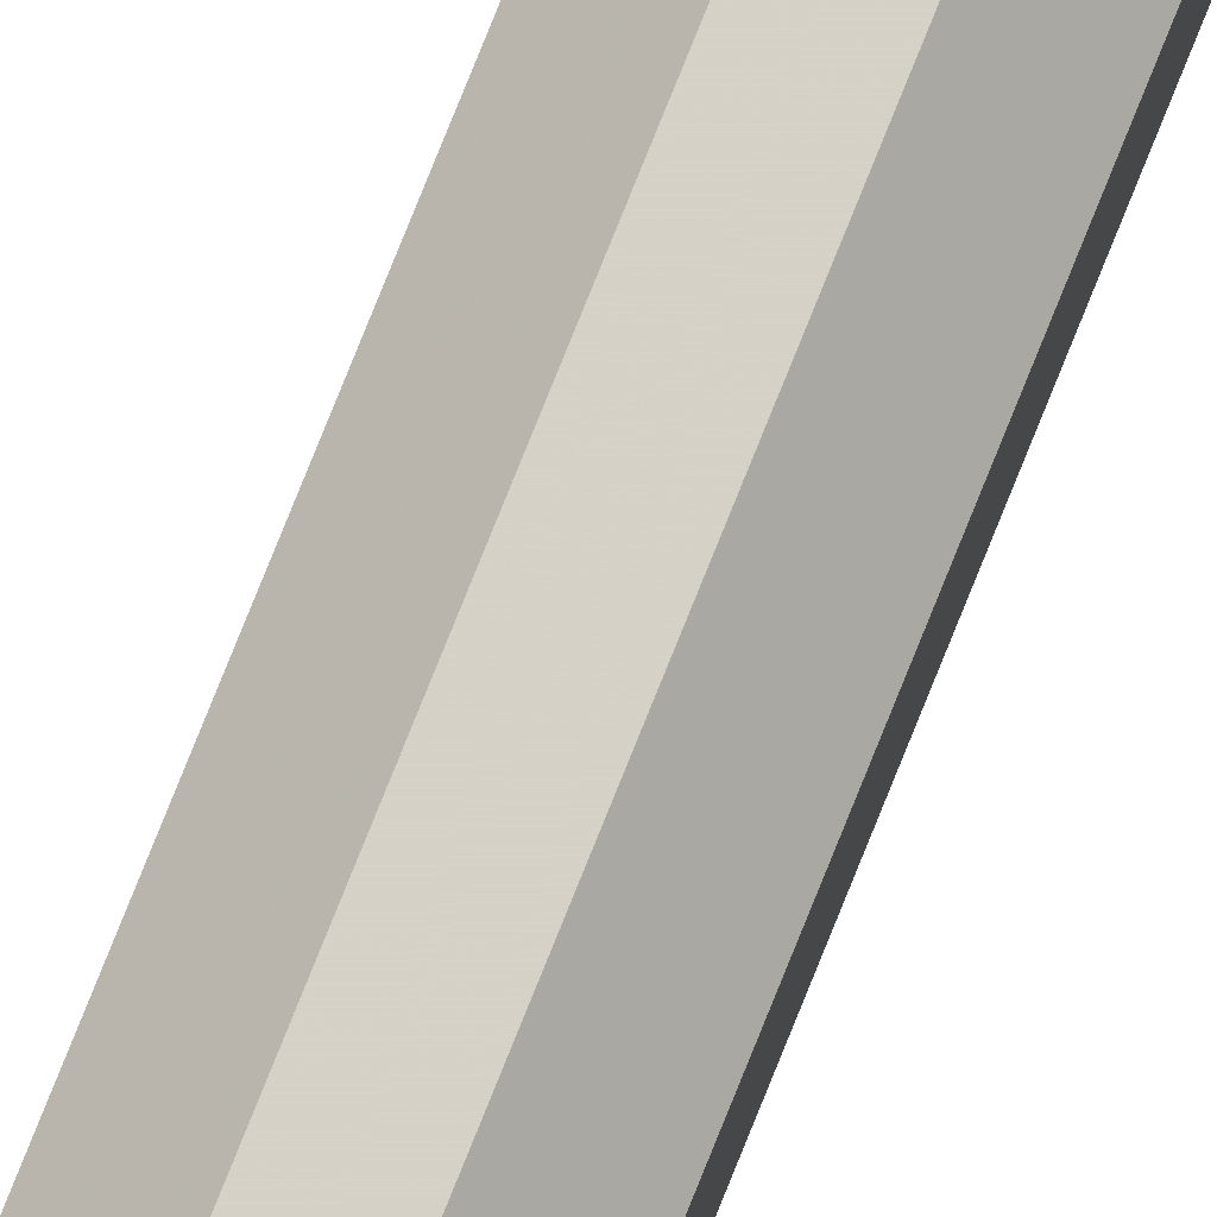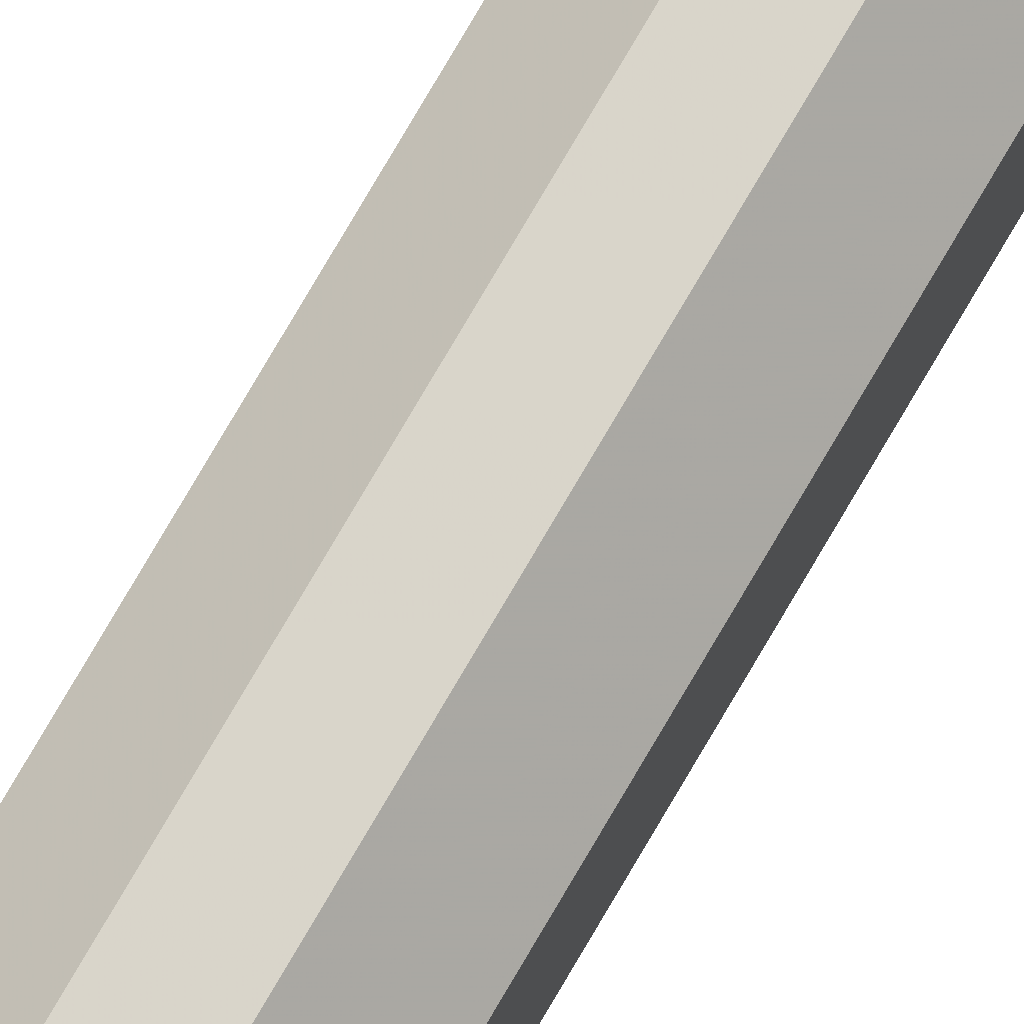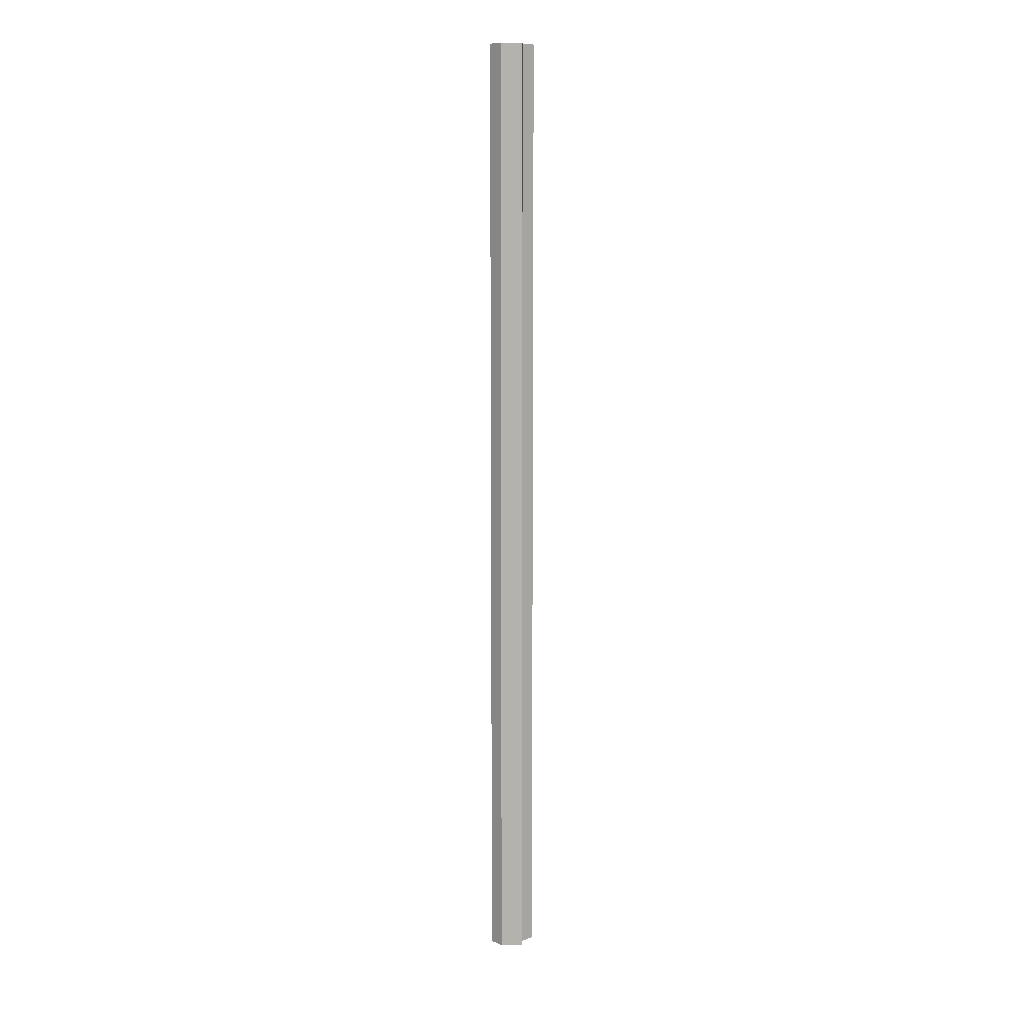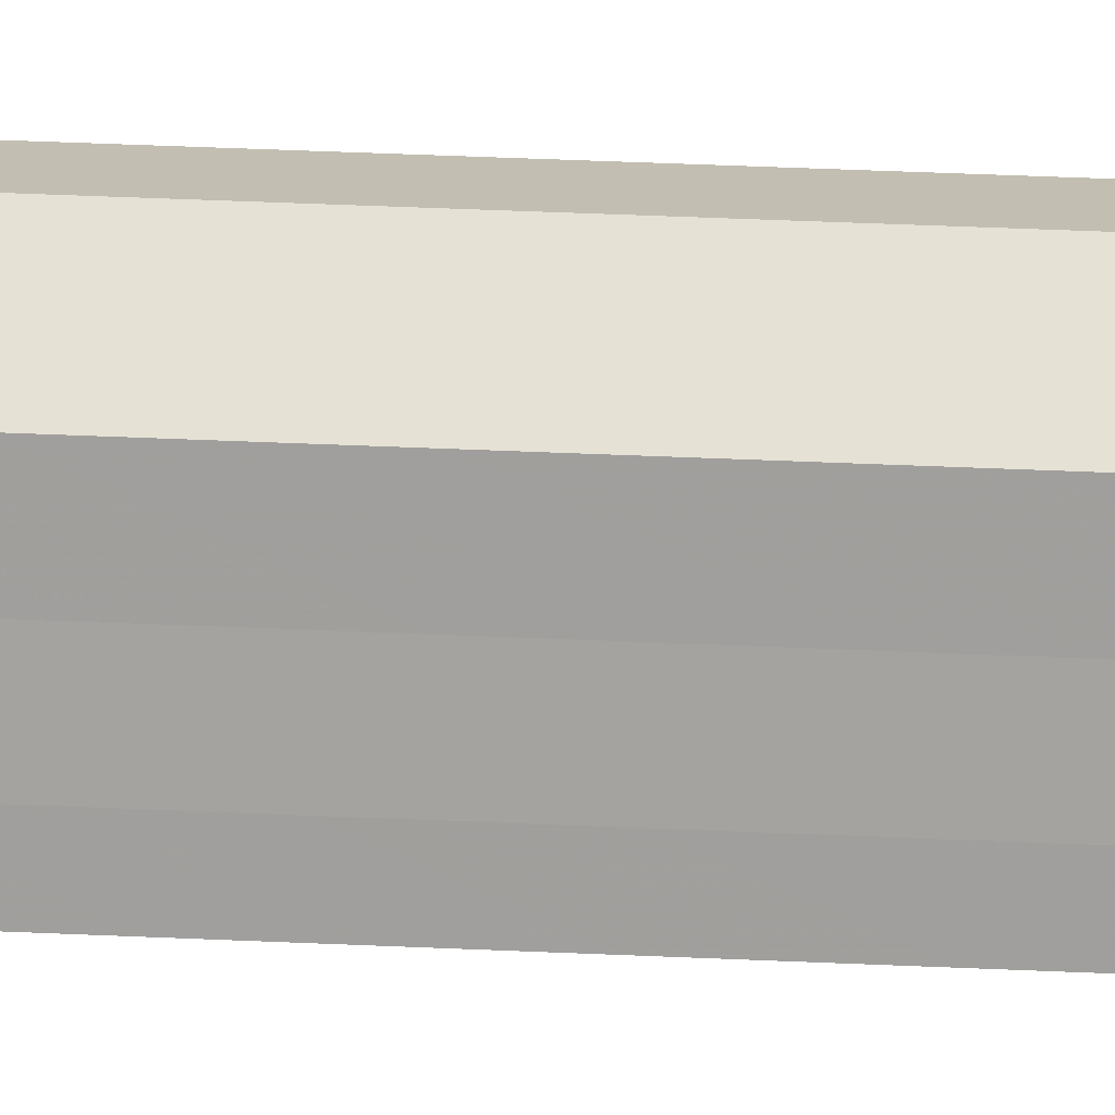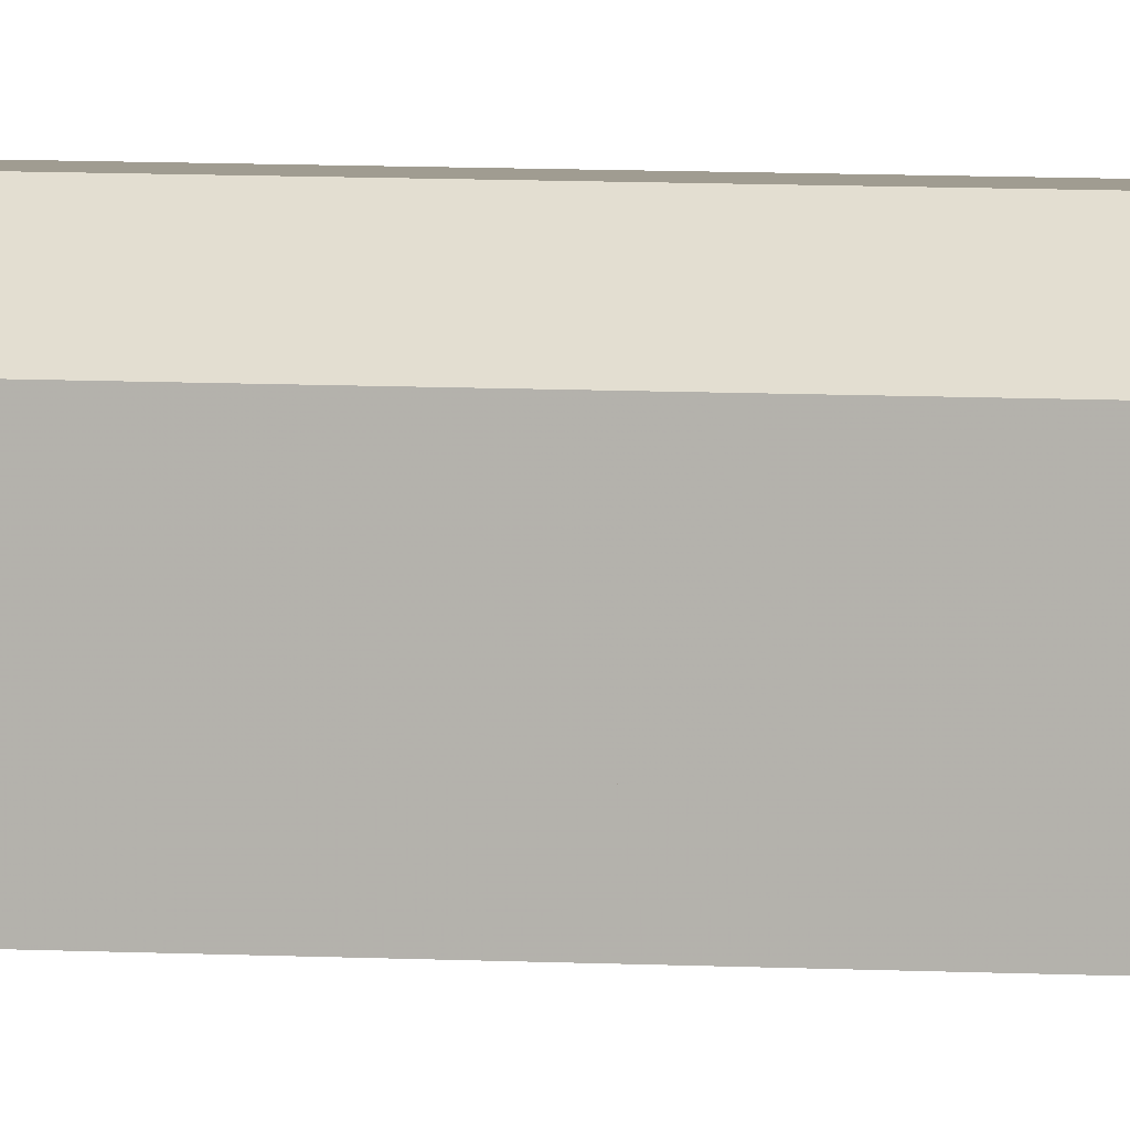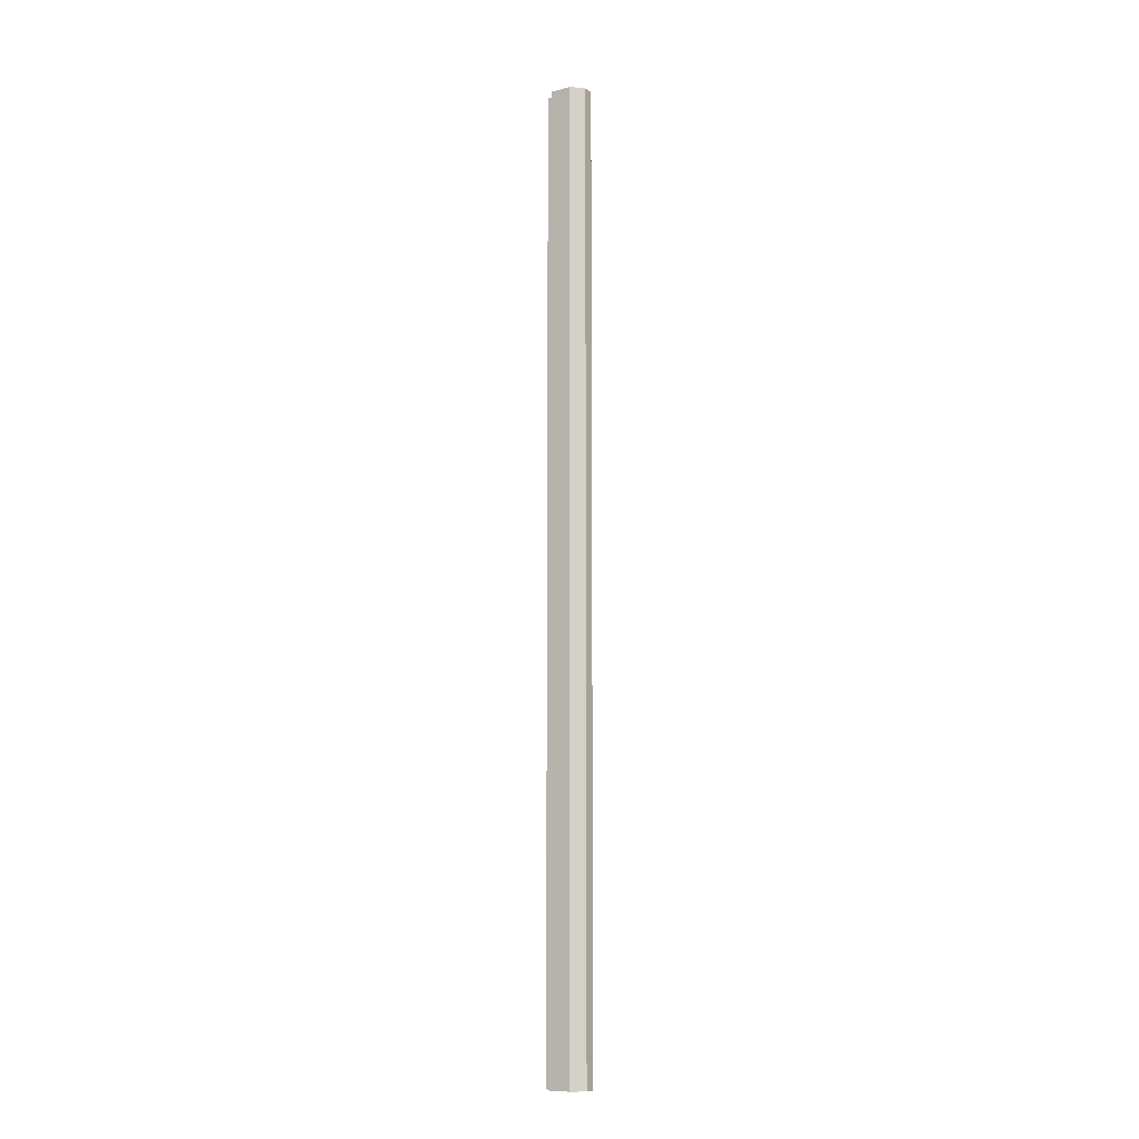
<metadata>
{"format":"obj","ext":"obj","renderer":"f3d","projection":"perspective","resolution":1024,"background":"white","views":[{"elev":78.7,"azim":-158.1,"up":"+Y"},{"elev":74.5,"azim":30.0,"up":"+Y"},{"elev":10.2,"azim":-88.4,"up":"+Z"},{"elev":16.3,"azim":97.4,"up":"+Y"},{"elev":4.1,"azim":105.9,"up":"+Y"},{"elev":-10.4,"azim":122.5,"up":"+Z"}]}
</metadata>
<code>
o 15313
v 2209 1867 13.42
v 2209 1867 13.42
v 2209 1867 14.29
v 2209 1867 14.29
v 2209 1867 13.42
v 2209 1867 14.29
v 2209 1867 14.29
v 2209 1867 14.29
v 2209 1867 14.29
v 2209 1867 14.29
v 2209 1867 14.29
v 2209 1867 14.29
v 2209 1867 14.29
v 2209 1867 14.29
v 2209 1867 14.29
v 2209 1867 14.29
v 2209 1867 14.29
v 2209 1867 13.42
v 2209 1867 13.42
v 2209 1867 14.29
v 2209 1867 14.29
v 2209 1867 13.42
v 2209 1867 13.42
v 2209 1867 13.42
v 2209 1867 13.42
v 2209 1867 13.42
v 2209 1867 13.42
v 2209 1867 13.42
v 2209 1867 13.42
v 2209 1867 13.42
v 2209 1867 13.42
v 2209 1867 13.42
v 2209 1867 14.29
v 2209 1867 14.29
v 2209 1867 14.29
v 2209 1867 14.29
v 2209 1867 14.29
v 2209 1867 13.42
v 2209 1867 14.29
v 2209 1867 13.42
v 2209 1867 14.29
v 2209 1867 13.42
v 2209 1867 13.42
v 2209 1867 13.42
v 2209 1867 13.42
v 2209 1867 14.29
v 2209 1867 14.29
v 2209 1867 13.42
v 2209 1867 14.29
v 2209 1867 13.42
v 2209 1867 14.29
v 2209 1867 13.42
v 2209 1867 14.29
v 2209 1867 13.42
v 2209 1867 13.42
v 2209 1867 13.42
v 2209 1867 13.42
v 2209 1867 14.29
v 2209 1867 13.42
v 2209 1867 14.29
v 2209 1867 13.42
v 2209 1867 14.29
v 2209 1867 13.42
v 2209 1867 14.29
v 2209 1867 13.42
v 2209 1867 14.29
v 2209 1867 13.42
v 2209 1867 14.29
f 1 2 3
f 4 5 6
f 7 6 8
f 7 8 9
f 7 9 10
f 7 10 11
f 7 11 12
f 7 12 13
f 7 13 14
f 7 14 15
f 7 15 16
f 7 16 17
f 18 19 5
f 20 19 21
f 22 23 20
f 18 24 19
f 18 25 24
f 18 26 25
f 18 27 26
f 18 28 27
f 18 29 28
f 18 30 29
f 18 31 30
f 18 32 31
f 33 30 34
f 35 32 36
f 37 38 33
f 39 40 35
f 41 42 37
f 43 44 39
f 44 45 46
f 47 48 41
f 49 50 47
f 51 52 49
f 53 54 51
f 55 56 53
f 56 57 58
f 57 59 60
f 59 61 62
f 61 63 64
f 63 65 66
f 65 67 68

</code>
